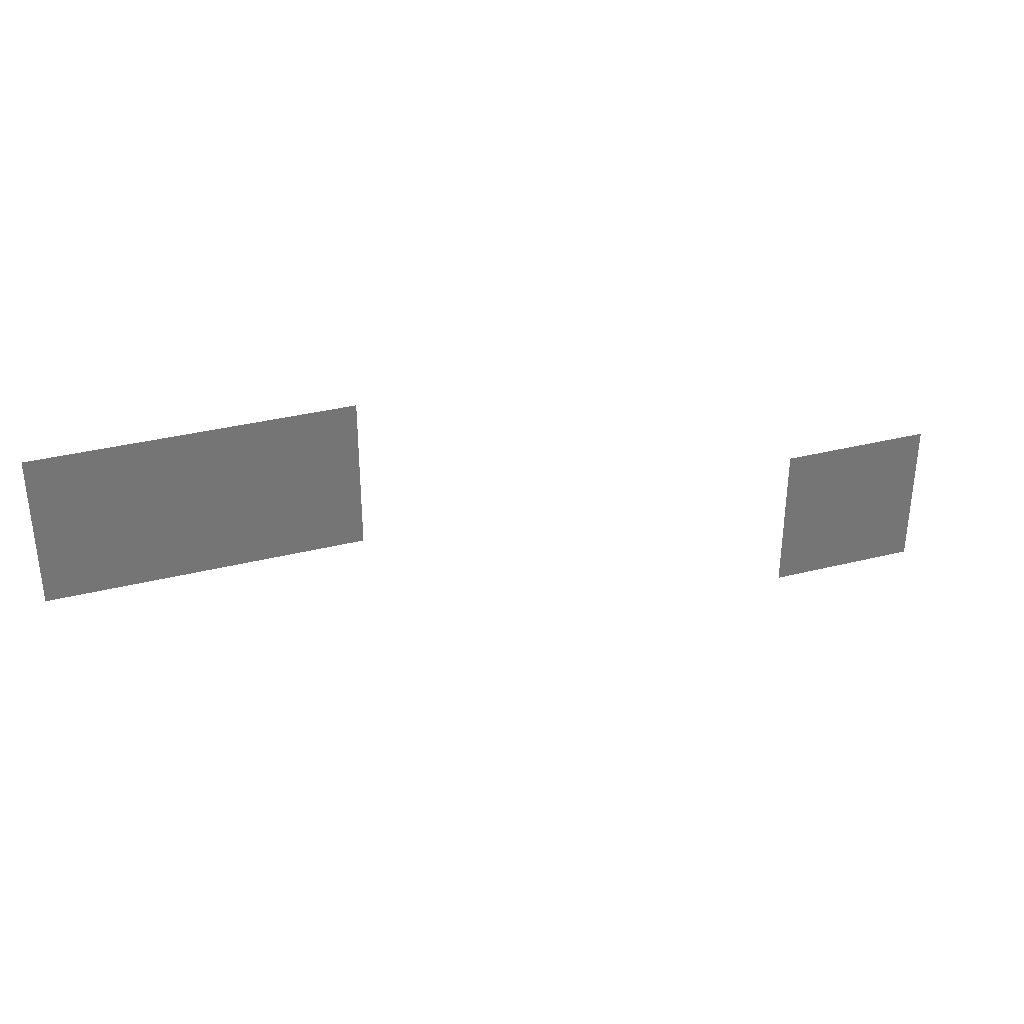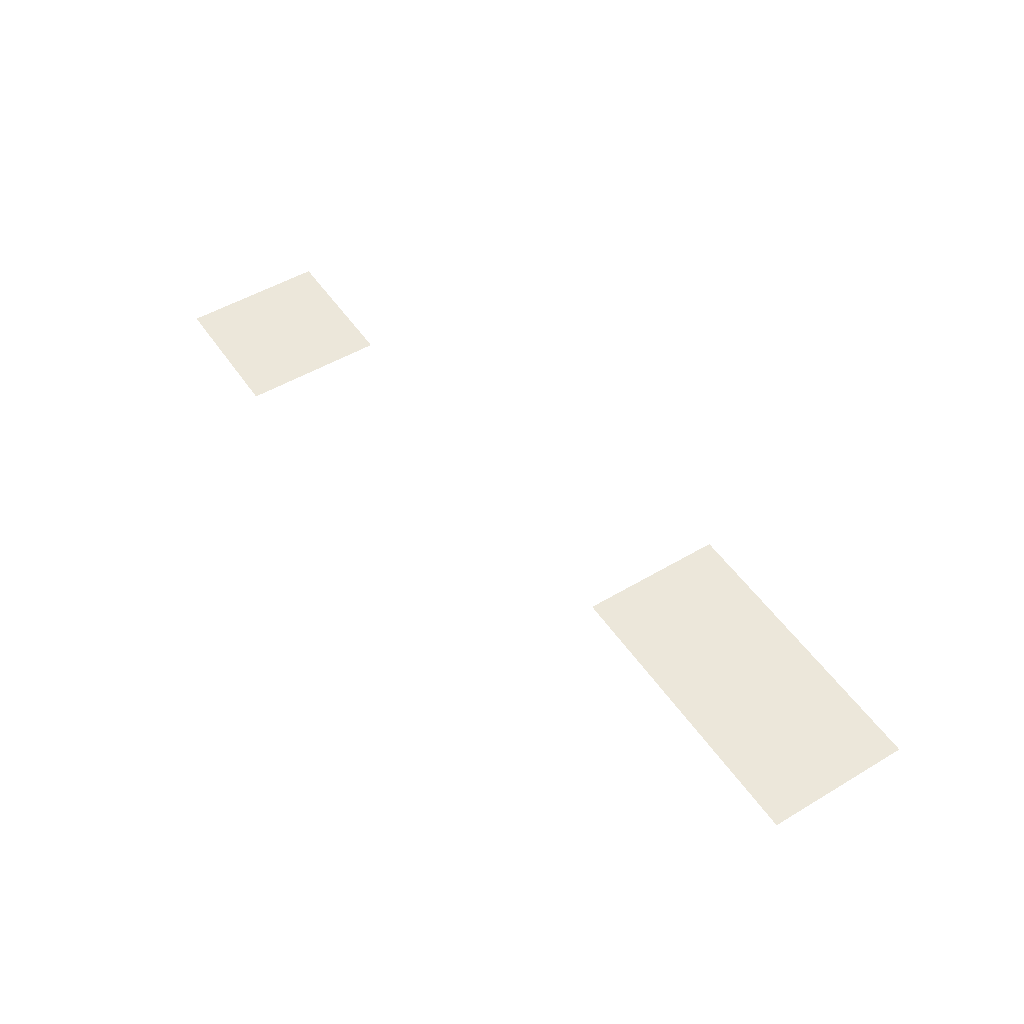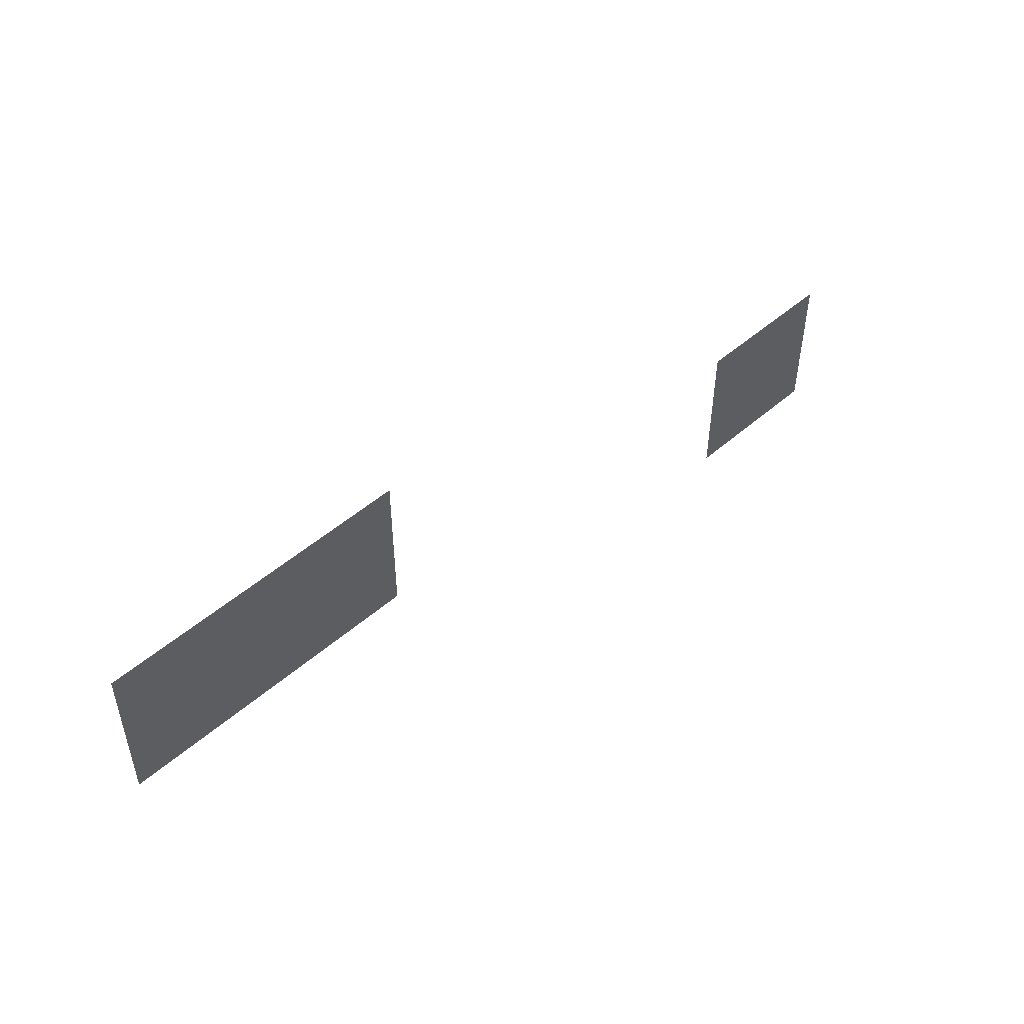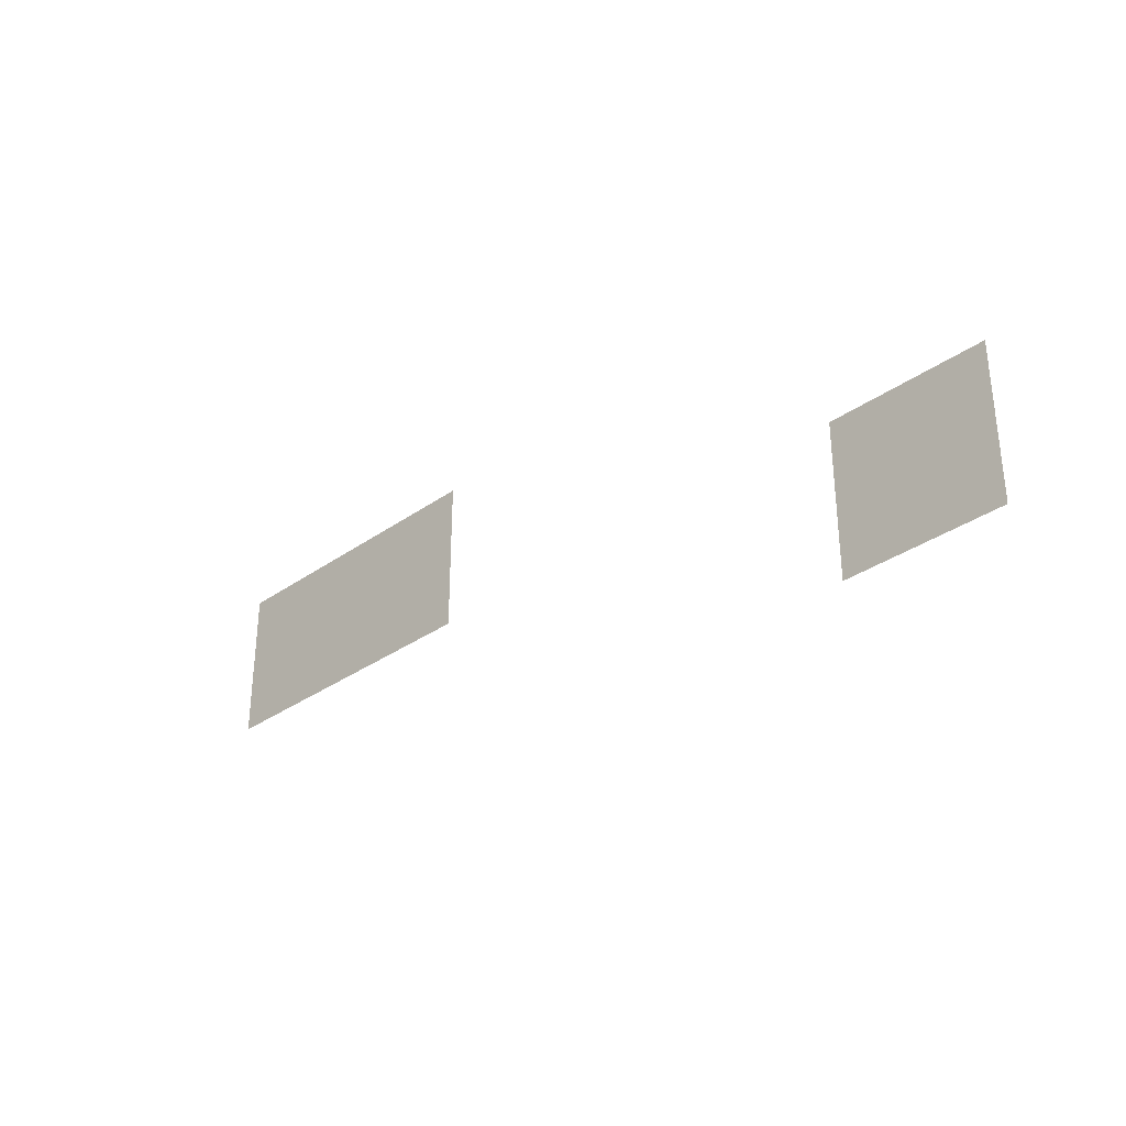
<metadata>
{"format":"obj","ext":"obj","renderer":"f3d","projection":"perspective","resolution":1024,"background":"white","views":[{"elev":34.0,"azim":161.1,"up":"+Y"},{"elev":50.5,"azim":56.9,"up":"+Z"},{"elev":49.2,"azim":136.0,"up":"+Y"},{"elev":-32.4,"azim":-135.4,"up":"+Y"}]}
</metadata>
<code>
v -1 -22 0
v -2 -22 0
v -2 -21 0
v -1 -21 0
v -2 -22 0
v -3 -22 0
v -3 -21 0
v -2 -21 0
v -6 -23 0
v -7 -23 0
v -7 -22 0
v -6 -22 0
g Primer-Piso_mesh_0049
f 1 2 3 4
f 5 6 7 8
f 9 10 11 12

</code>
